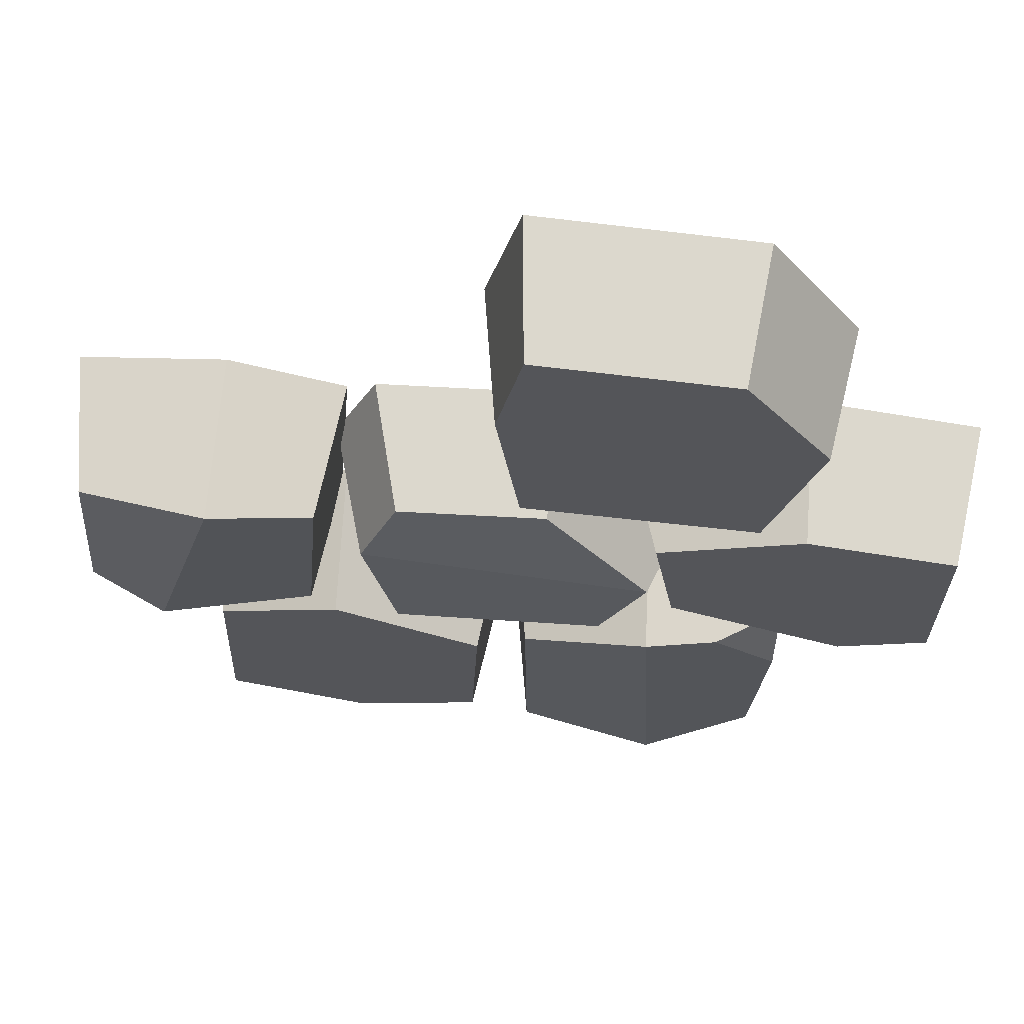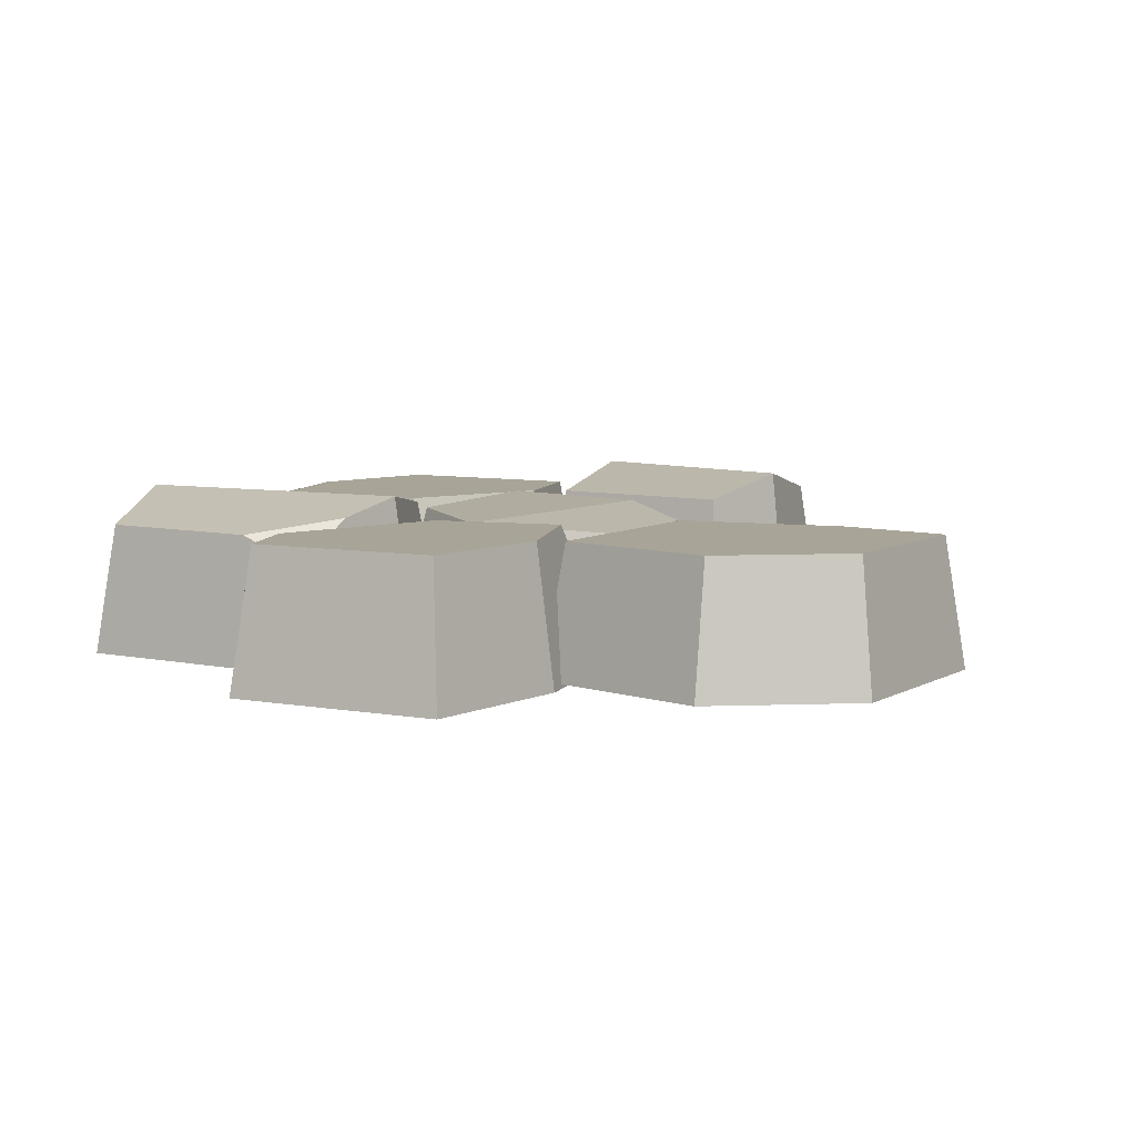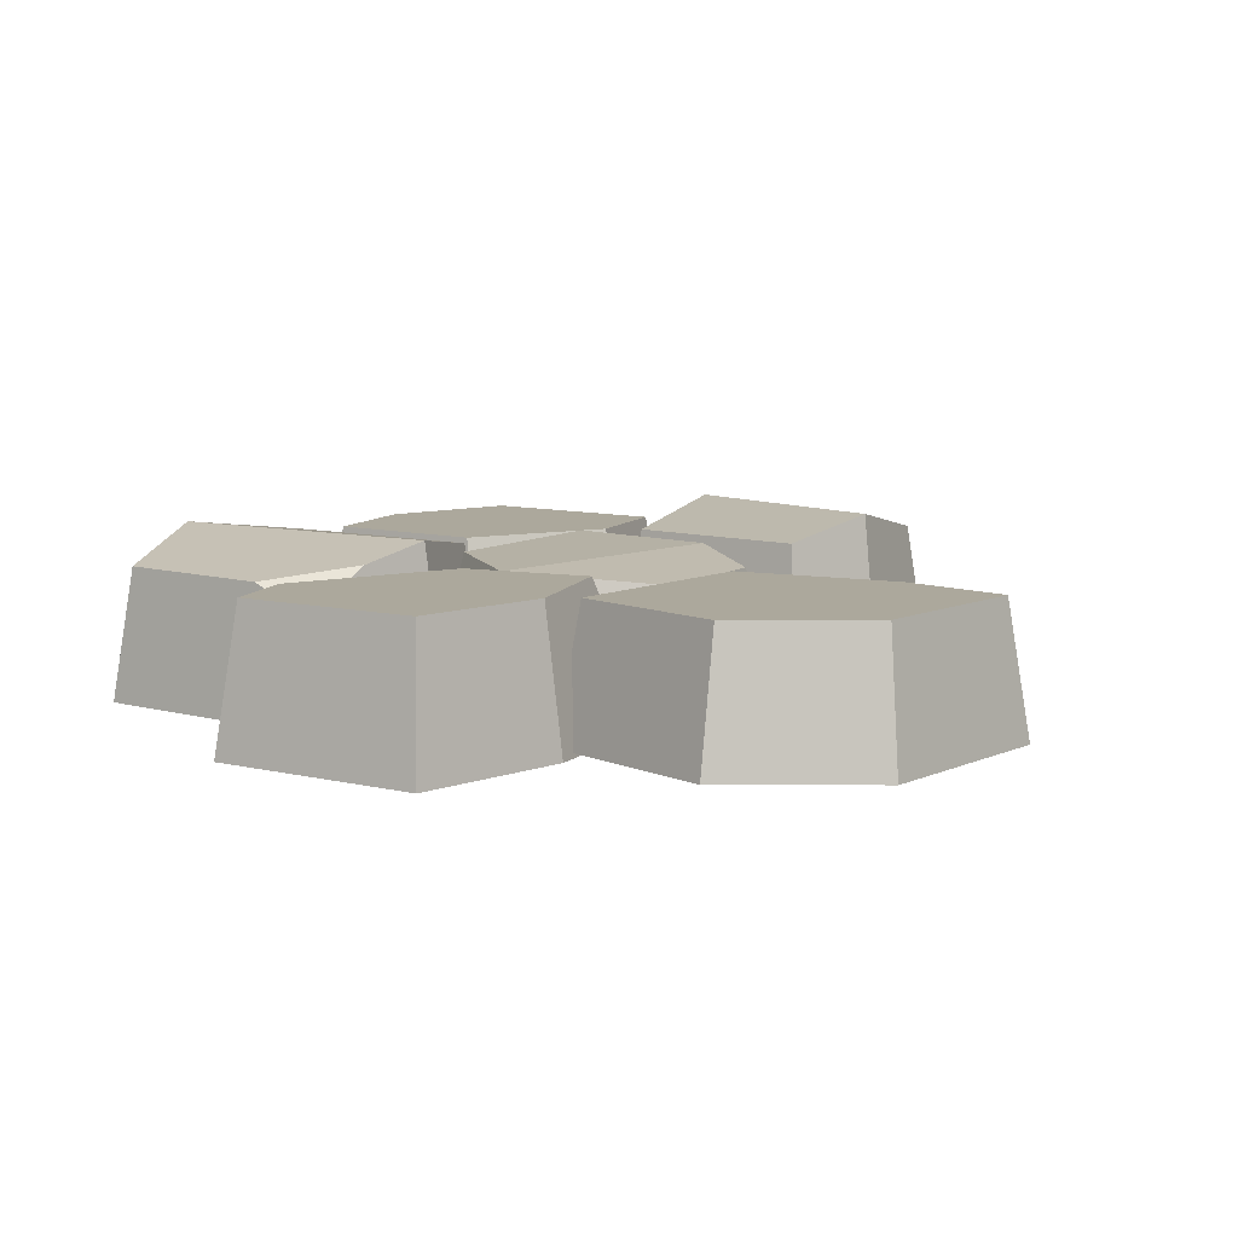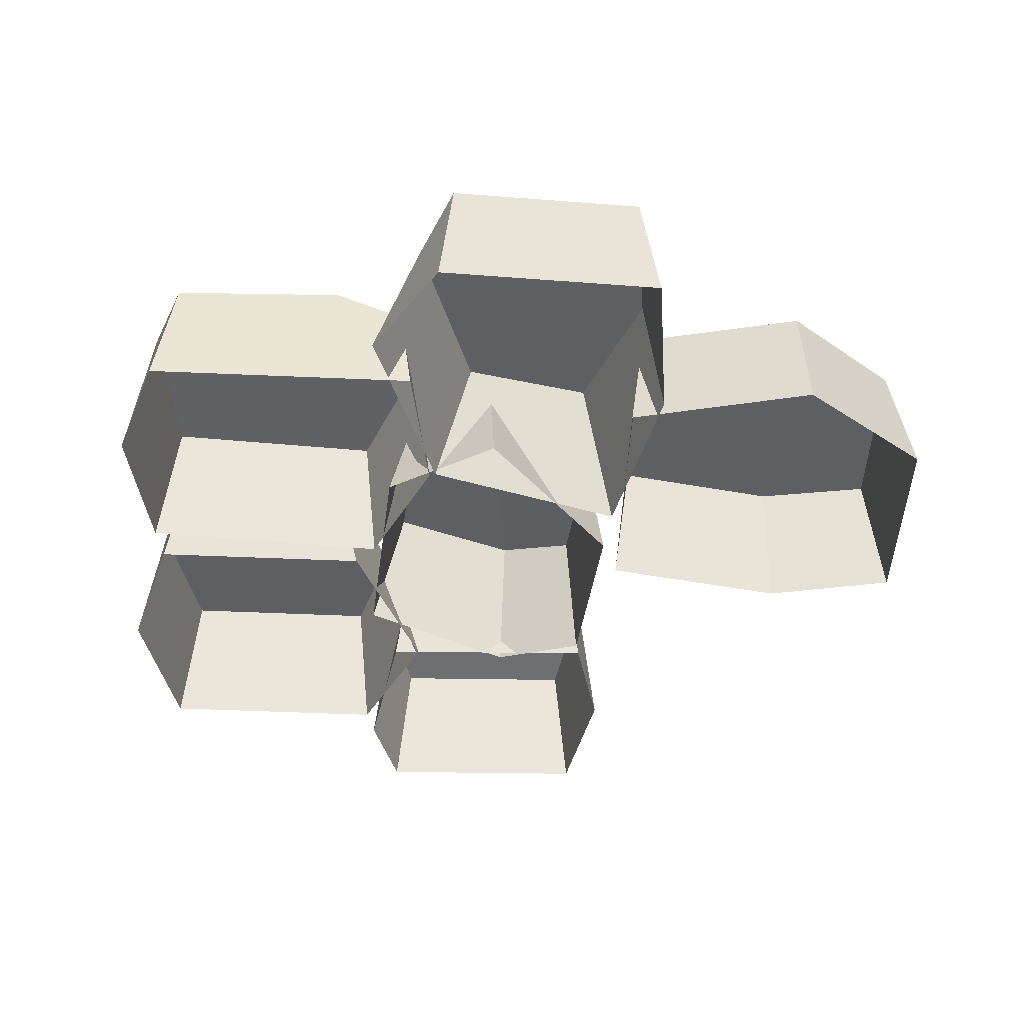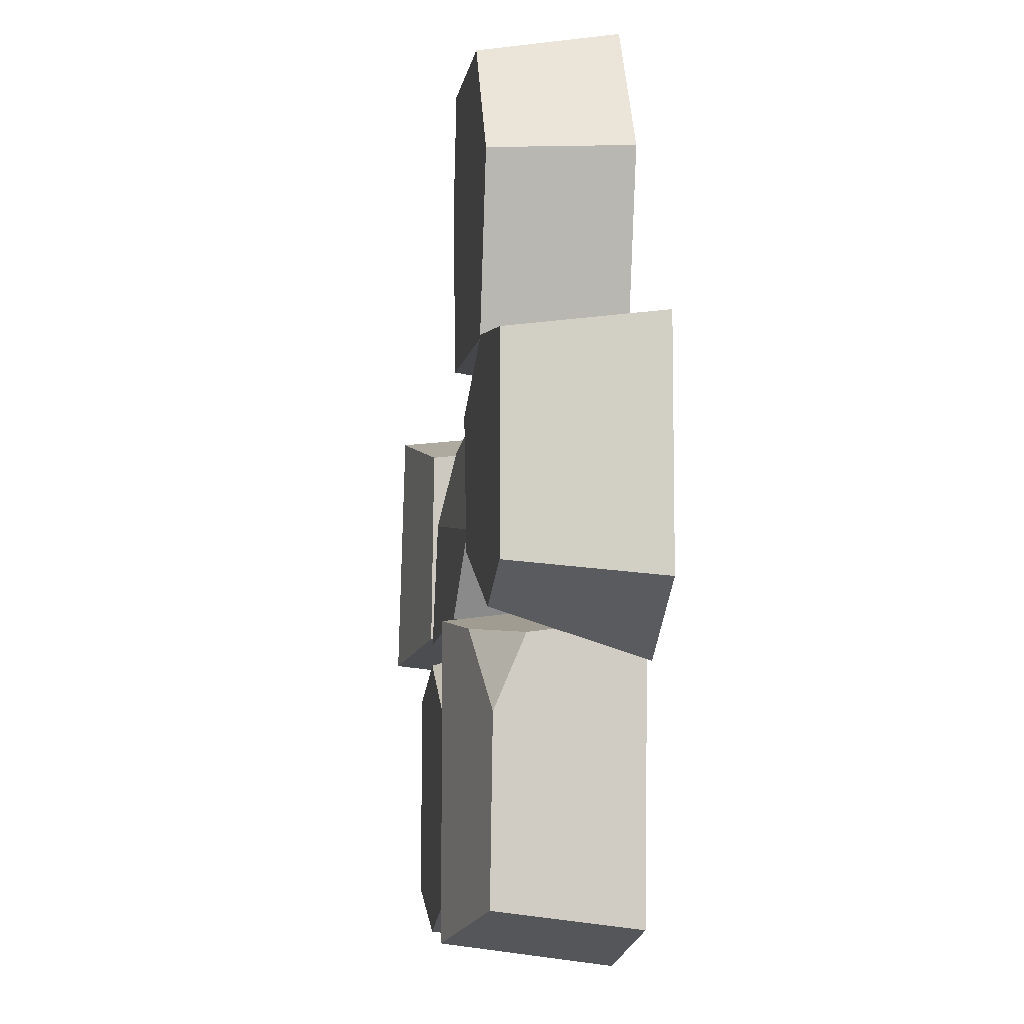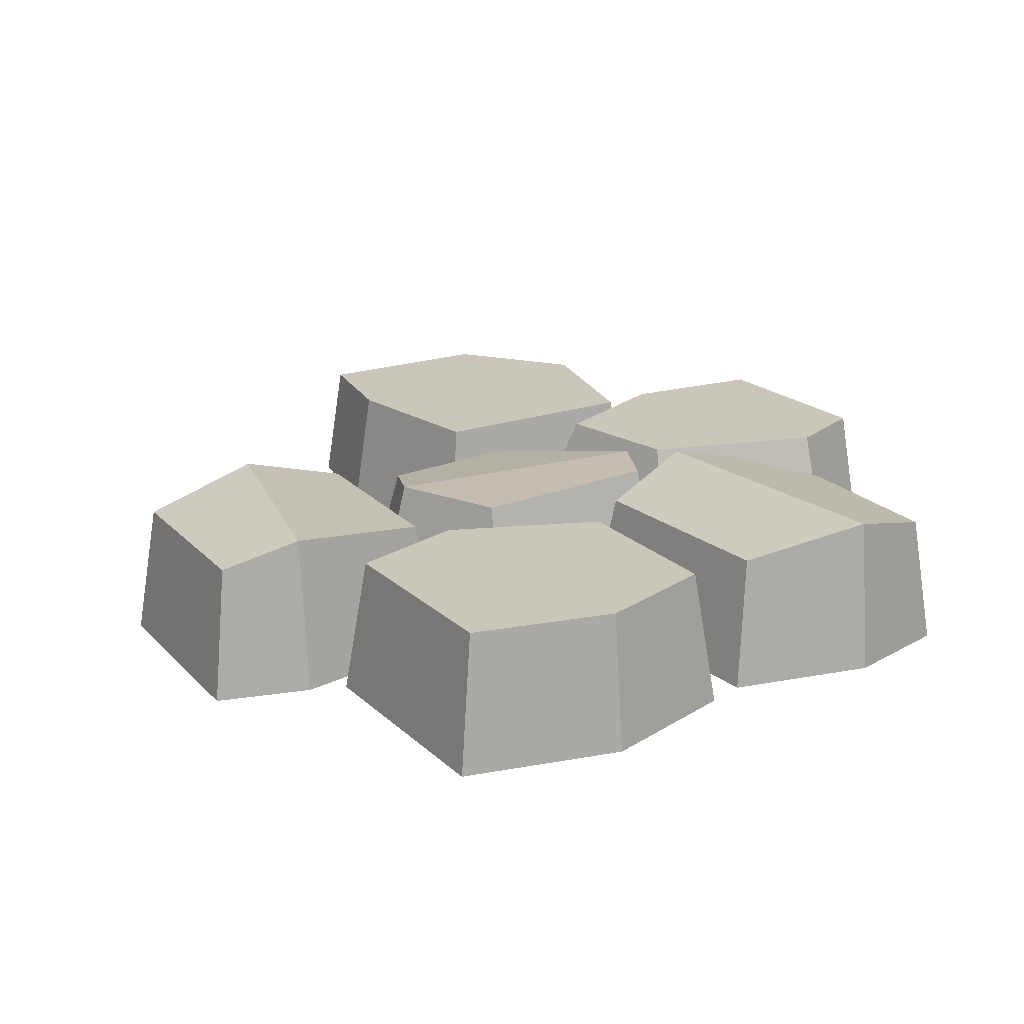
<metadata>
{"format":"obj","ext":"obj","renderer":"f3d","projection":"perspective","resolution":1024,"background":"white","views":[{"elev":65.2,"azim":-175.1,"up":"+Z"},{"elev":7.0,"azim":-62.2,"up":"+Y"},{"elev":8.5,"azim":-55.7,"up":"+Y"},{"elev":-40.5,"azim":-95.5,"up":"+Y"},{"elev":-8.3,"azim":-97.0,"up":"+Z"},{"elev":21.1,"azim":145.3,"up":"+Y"}]}
</metadata>
<code>
v 39.85 -16.01 -26.44
v 35.82 -16.22 20.8
v 43.11 13.25 -23.24
v 39.6 13.07 18.04
v 91.04 12.83 -20.4
v 87.69 12.65 20.89
v 95.41 -16.49 -23.19
v 91.53 -16.7 24.06
v 75.48 18.29 -26.81
v 60.67 18.07 24.47
v 60.35 -16.46 28.16
v 76 -16.2 -30.57
v -20.17 -16.81 22.09
v -31.43 -16.81 -21.05
v -30.74 13.41 14.58
v -35.46 13.41 -13.43
v -91.38 13.41 19.71
v -91.38 13.41 -21.77
v -95.41 -16.81 22.7
v -95.41 -16.81 -24.76
v -60.5 13.41 24.89
v -72.88 13.41 -28.07
v -72.45 -16.81 -37.6
v -60.08 -16.81 28.63
v -46.28 -15.88 90.3
v -0.5474 -15.88 93.83
v -43.13 12.47 86.76
v -3.164 12.47 89.84
v -50.88 12.47 26.29
v -2.624 12.47 29.37
v -54.04 -15.88 22.3
v 1.178 -15.88 25.83
v -60.79 12.47 61.51
v 2.14 12.47 65.37
v 6.645 -15.88 66.04
v -65.37 -15.88 61.63
v -10.85 -18.29 21.19
v 30.21 -17.97 19.5
v -7.854 9.288 18.08
v 23.18 9.562 16.59
v -20.05 14.36 -25
v 23.92 14.63 -26.33
v -23.34 -14.72 -31.42
v 26.93 -14.41 -32.95
v -29.86 12.61 -8.088
v 30.9 12.95 1.014
v 39.27 -16.34 0.6836
v -41.62 -16.73 -8.178
v 67.96 -16.81 -32.71
v 69.83 -16.81 -82.75
v 63.96 13.41 -36.01
v 65.59 13.41 -79.75
v 6.794 13.41 -45
v 8.423 13.41 -81.86
v 2.553 -16.81 -38.09
v 4.417 -16.81 -85.16
v 38.16 13.41 -29.76
v 35.38 13.41 -88.76
v 35.96 -16.81 -92.69
v 38.44 -16.81 -20.66
v 0.5071 -14.36 -33.91
v -0.2114 -14.06 -87.34
v -4.114 13.78 -37.24
v -4.741 14.04 -83.66
v -60.19 10.96 -46.2
v -57.29 11.15 -82.77
v -62.97 -17.68 -28.74
v -60.34 -17.38 -86.33
v -30.91 17.66 -26.61
v -33.99 17.98 -89.33
v -32.86 -15.51 -93.83
v -29.67 -15.88 -22.36
v -46.25 14.09 -29.55
v -60.65 4.71 -31.44
f 1 2 4 3
f 9 10 6 5
f 5 6 8 7
f 10 11 8 6
f 7 12 9 5
f 3 4 10 9
f 2 11 10 4
f 9 12 1 3
f 13 14 16 15
f 21 22 18 17
f 17 18 20 19
f 22 23 20 18
f 19 24 21 17
f 15 16 22 21
f 14 23 22 16
f 21 24 13 15
f 25 26 28 27
f 33 34 30 29
f 29 30 32 31
f 34 35 32 30
f 31 36 33 29
f 27 28 34 33
f 26 35 34 28
f 33 36 25 27
f 37 38 40 39
f 45 46 42 41
f 41 42 44 43
f 46 47 44 42
f 43 48 45 41
f 39 40 46 45
f 38 47 46 40
f 45 48 37 39
f 49 50 52 51
f 57 58 54 53
f 53 54 56 55
f 58 59 56 54
f 55 60 57 53
f 51 52 58 57
f 50 59 58 52
f 57 60 49 51
f 61 62 64 63
f 69 70 66 65 73
f 74 65 66 68 67
f 70 71 68 66
f 67 72 69 73 74
f 63 64 70 69
f 62 71 70 64
f 69 72 61 63
f 74 73 65

</code>
